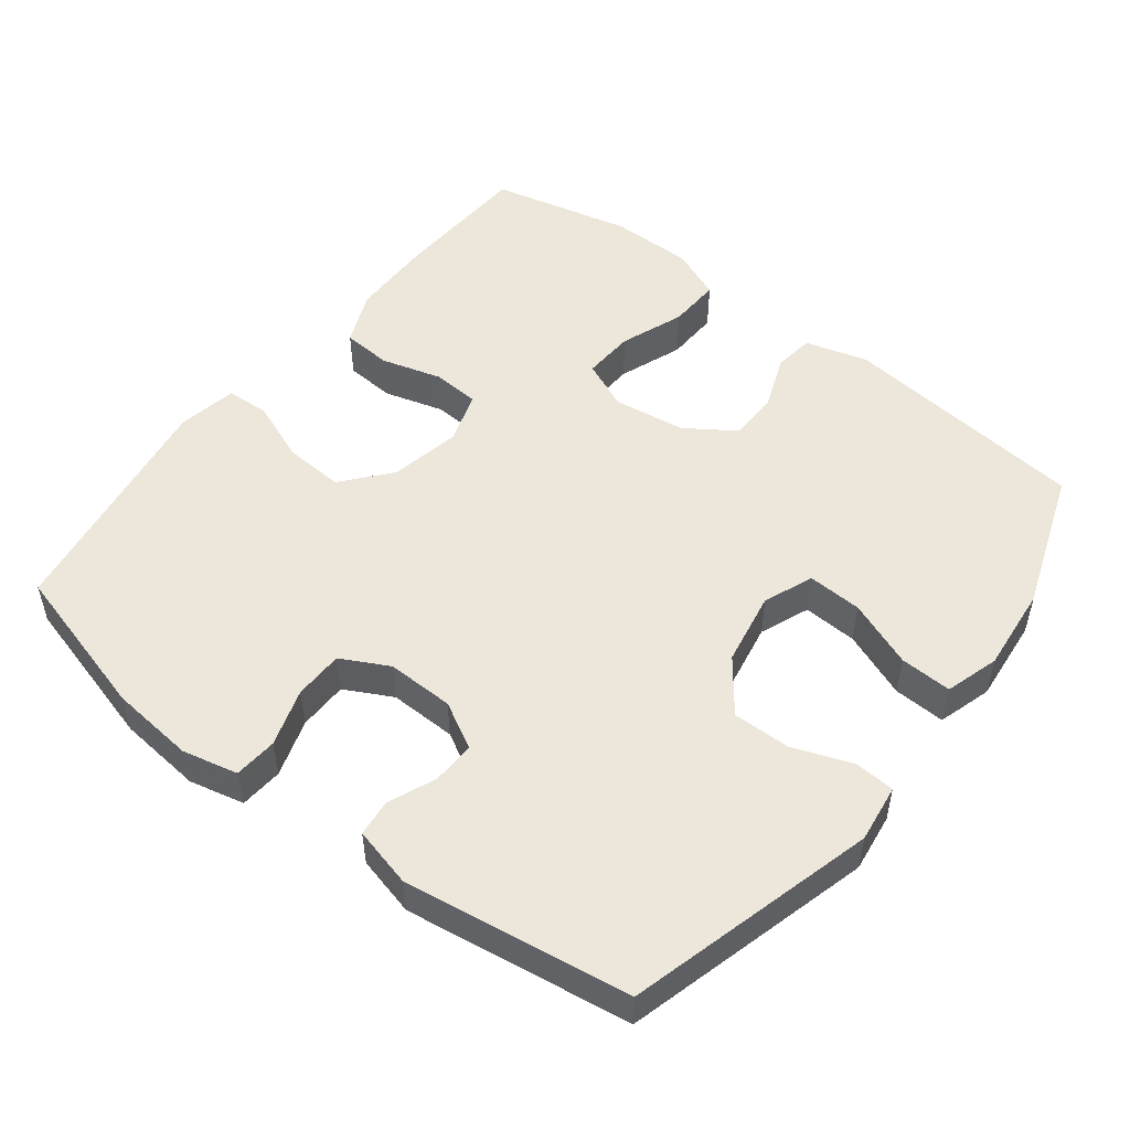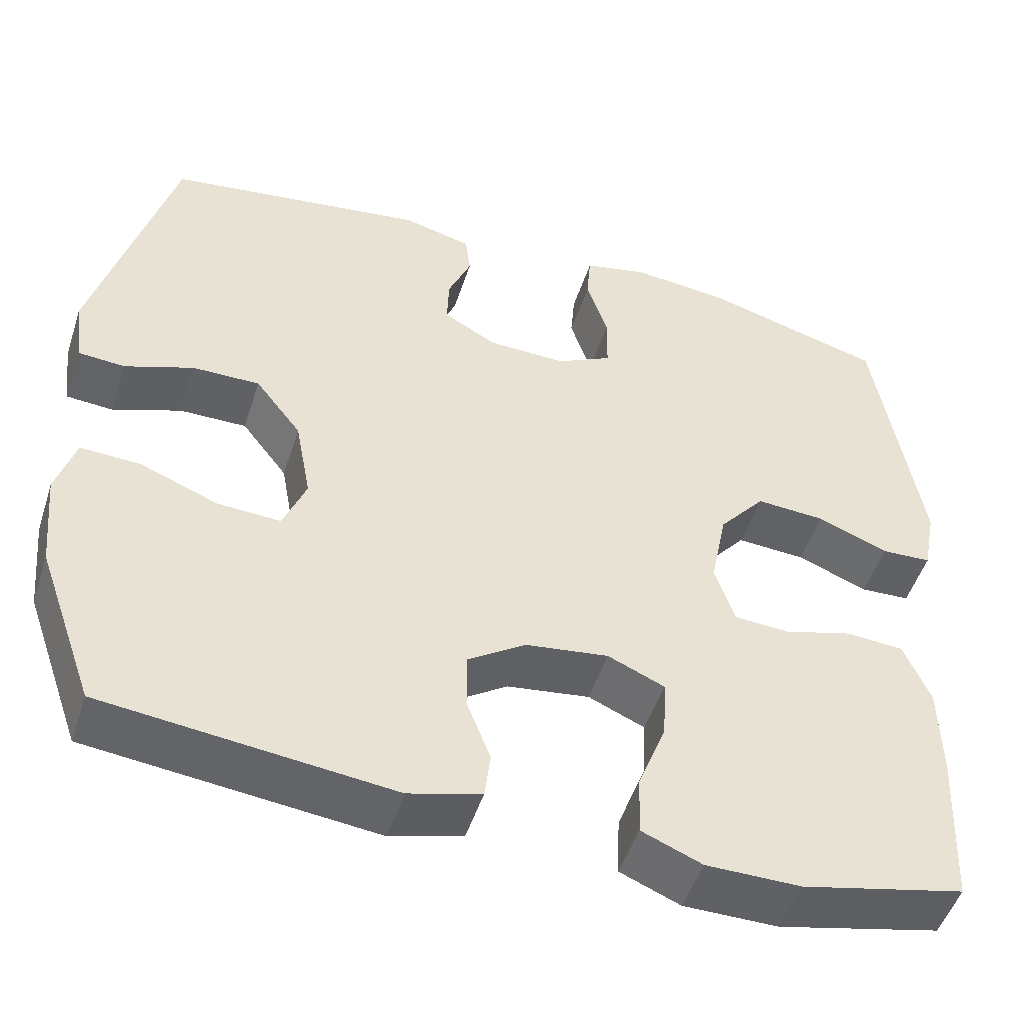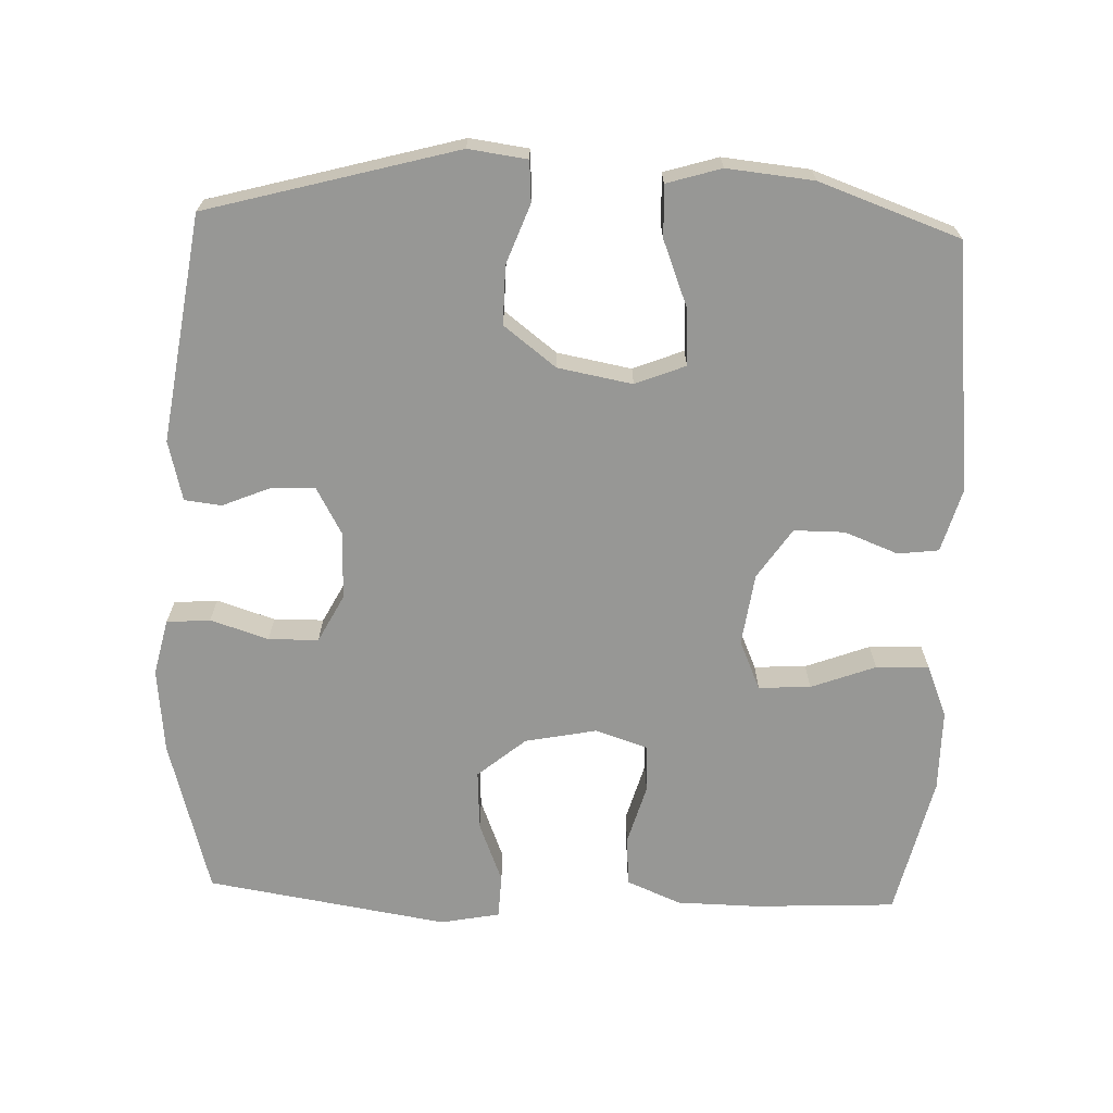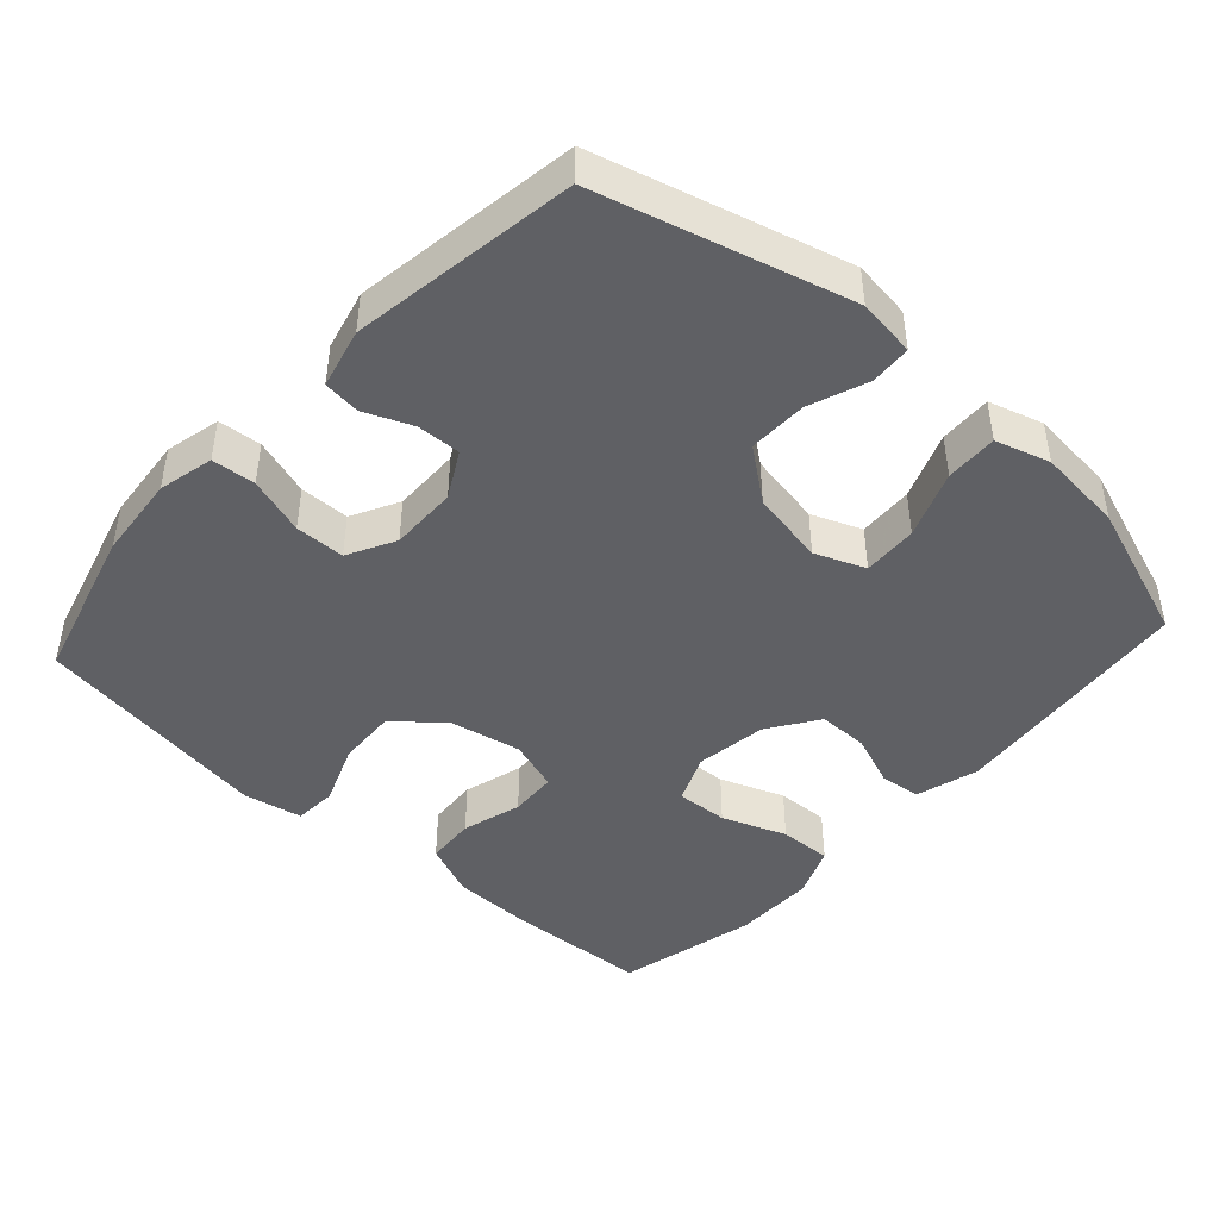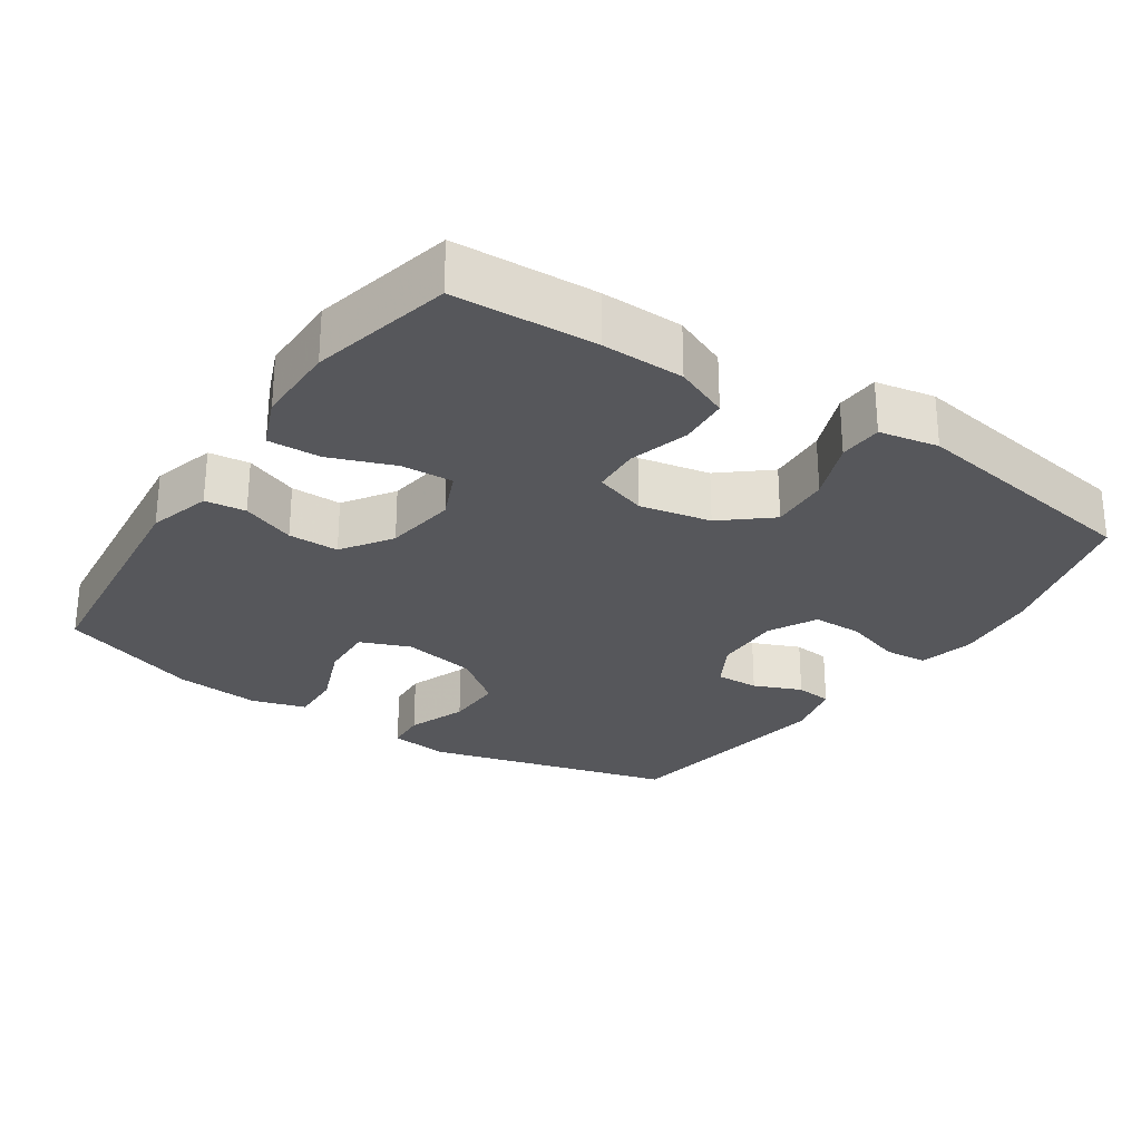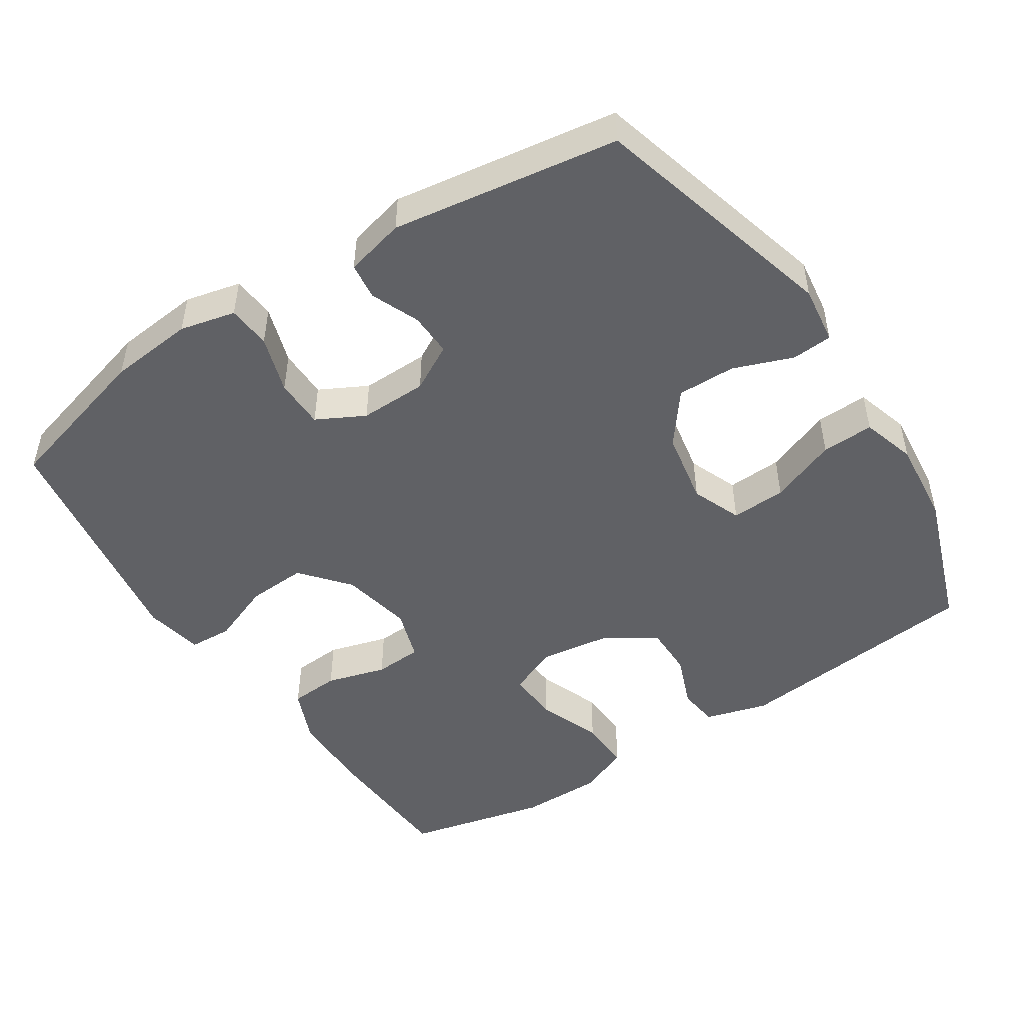
<metadata>
{"format":"obj","ext":"obj","renderer":"f3d","projection":"perspective","resolution":1024,"background":"white","views":[{"elev":51.4,"azim":37.7,"up":"+Y"},{"elev":-50.0,"azim":162.2,"up":"+Z"},{"elev":-68.1,"azim":87.9,"up":"+Y"},{"elev":-44.6,"azim":47.7,"up":"+Y"},{"elev":-27.3,"azim":-123.9,"up":"+Y"},{"elev":-48.6,"azim":33.1,"up":"+Y"}]}
</metadata>
<code>
v -0.5 0.07 0.5
v -0.281 0.07 0.561
v -0.162 0.07 0.573
v -0.084 0.07 0.555
v -0.079 0.07 0.494
v -0.105 0.07 0.413
v -0.104 0.07 0.343
v -0.037 0.07 0.308
v 0.058 0.07 0.31
v 0.123 0.07 0.346
v 0.121 0.07 0.407
v 0.093 0.07 0.474
v 0.099 0.07 0.526
v 0.183 0.07 0.547
v 0.5 0.07 0.5
v 0.595 0.07 0.151
v 0.584 0.07 0.069
v 0.527 0.07 0.065
v 0.444 0.07 0.096
v 0.362 0.07 0.097
v 0.306 0.07 0.024
v 0.287 0.07 -0.08
v 0.315 0.07 -0.15
v 0.392 0.07 -0.146
v 0.486 0.07 -0.109
v 0.559 0.07 -0.106
v 0.582 0.07 -0.182
v 0.57 0.07 -0.303
v 0.5 0.07 -0.5
v 0.151 0.07 -0.538
v 0.063 0.07 -0.513
v 0.056 0.07 -0.456
v 0.085 0.07 -0.381
v 0.085 0.07 -0.31
v 0.015 0.07 -0.263
v -0.086 0.07 -0.249
v -0.155 0.07 -0.279
v -0.151 0.07 -0.352
v -0.117 0.07 -0.442
v -0.114 0.07 -0.516
v -0.187 0.07 -0.546
v -0.302 0.07 -0.546
v -0.5 0.07 -0.5
v -0.51 0.07 -0.301
v -0.508 0.07 -0.186
v -0.476 0.07 -0.11
v -0.406 0.07 -0.105
v -0.322 0.07 -0.129
v -0.255 0.07 -0.125
v -0.231 0.07 -0.052
v -0.251 0.07 0.048
v -0.307 0.07 0.115
v -0.391 0.07 0.11
v -0.477 0.07 0.076
v -0.538 0.07 0.079
v -0.554 0.07 0.162
v -0.5 0 0.5
v -0.281 0 0.561
v -0.162 0 0.573
v -0.084 0 0.555
v -0.079 0 0.494
v -0.105 0 0.413
v -0.104 0 0.343
v -0.037 0 0.308
v 0.058 0 0.31
v 0.123 0 0.346
v 0.121 0 0.407
v 0.093 0 0.474
v 0.099 0 0.526
v 0.183 0 0.547
v 0.5 0 0.5
v 0.595 0 0.151
v 0.584 0 0.069
v 0.527 0 0.065
v 0.444 0 0.096
v 0.362 0 0.097
v 0.306 0 0.024
v 0.287 0 -0.08
v 0.315 0 -0.15
v 0.392 0 -0.146
v 0.486 0 -0.109
v 0.559 0 -0.106
v 0.582 0 -0.182
v 0.57 0 -0.303
v 0.5 0 -0.5
v 0.151 0 -0.538
v 0.063 0 -0.513
v 0.056 0 -0.456
v 0.085 0 -0.381
v 0.085 0 -0.31
v 0.015 0 -0.263
v -0.086 0 -0.249
v -0.155 0 -0.279
v -0.151 0 -0.352
v -0.117 0 -0.442
v -0.114 0 -0.516
v -0.187 0 -0.546
v -0.302 0 -0.546
v -0.5 0 -0.5
v -0.51 0 -0.301
v -0.508 0 -0.186
v -0.476 0 -0.11
v -0.406 0 -0.105
v -0.322 0 -0.129
v -0.255 0 -0.125
v -0.231 0 -0.052
v -0.251 0 0.048
v -0.307 0 0.115
v -0.391 0 0.11
v -0.477 0 0.076
v -0.538 0 0.079
v -0.554 0 0.162
f 53 54 55 56
f 52 53 56 1
f 51 52 1 2
f 50 51 2 3
f 45 46 47 48
f 45 48 49
f 44 45 49
f 43 44 49
f 42 43 49
f 41 42 49 50
f 38 39 40 41
f 37 38 41 50
f 30 31 32 33
f 30 33 34
f 29 30 34
f 28 29 34 35
f 24 25 26 27
f 23 24 27 28
f 16 17 18 19
f 16 19 20
f 15 16 20
f 14 15 20 21
f 11 12 13 14
f 10 11 14 21
f 3 4 5 6
f 3 6 7
f 36 37 50 3
f 23 28 35 36
f 22 23 36
f 9 10 21 22
f 8 9 22 36
f 7 8 36
f 3 7 36
f 112 111 110 109
f 57 112 109 108
f 58 57 108 107
f 59 58 107 106
f 104 103 102 101
f 105 104 101
f 105 101 100
f 105 100 99
f 105 99 98
f 106 105 98 97
f 97 96 95 94
f 106 97 94 93
f 89 88 87 86
f 90 89 86
f 90 86 85
f 91 90 85 84
f 83 82 81 80
f 84 83 80 79
f 75 74 73 72
f 76 75 72
f 76 72 71
f 77 76 71 70
f 70 69 68 67
f 77 70 67 66
f 62 61 60 59
f 63 62 59
f 59 106 93 92
f 92 91 84 79
f 92 79 78
f 78 77 66 65
f 92 78 65 64
f 92 64 63
f 92 63 59
f 1 57 58 2
f 2 58 59 3
f 3 59 60 4
f 4 60 61 5
f 5 61 62 6
f 6 62 63 7
f 7 63 64 8
f 8 64 65 9
f 9 65 66 10
f 10 66 67 11
f 11 67 68 12
f 12 68 69 13
f 13 69 70 14
f 14 70 71 15
f 15 71 72 16
f 16 72 73 17
f 17 73 74 18
f 18 74 75 19
f 19 75 76 20
f 20 76 77 21
f 21 77 78 22
f 22 78 79 23
f 23 79 80 24
f 24 80 81 25
f 25 81 82 26
f 26 82 83 27
f 27 83 84 28
f 28 84 85 29
f 29 85 86 30
f 30 86 87 31
f 31 87 88 32
f 32 88 89 33
f 33 89 90 34
f 34 90 91 35
f 35 91 92 36
f 36 92 93 37
f 37 93 94 38
f 38 94 95 39
f 39 95 96 40
f 40 96 97 41
f 41 97 98 42
f 42 98 99 43
f 43 99 100 44
f 44 100 101 45
f 45 101 102 46
f 46 102 103 47
f 47 103 104 48
f 48 104 105 49
f 49 105 106 50
f 50 106 107 51
f 51 107 108 52
f 52 108 109 53
f 53 109 110 54
f 54 110 111 55
f 55 111 112 56
f 56 112 57 1

</code>
